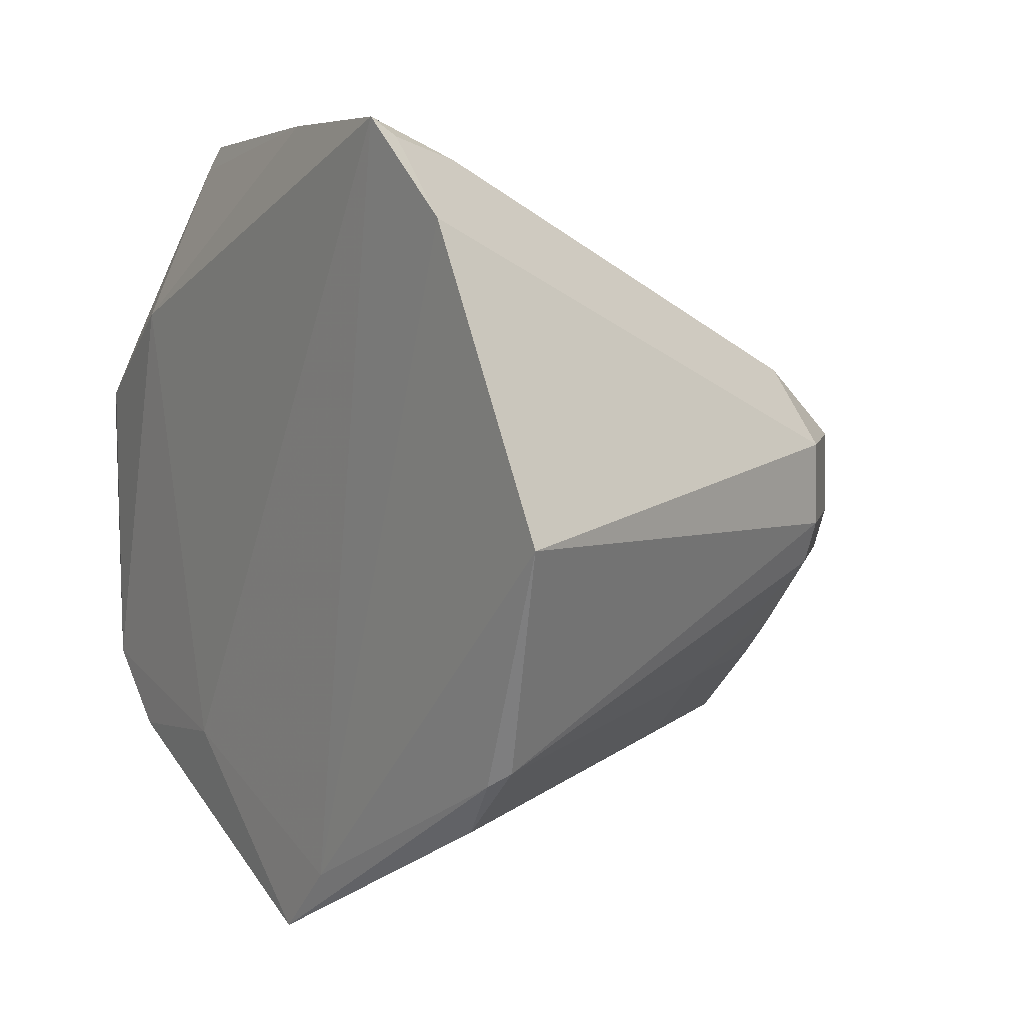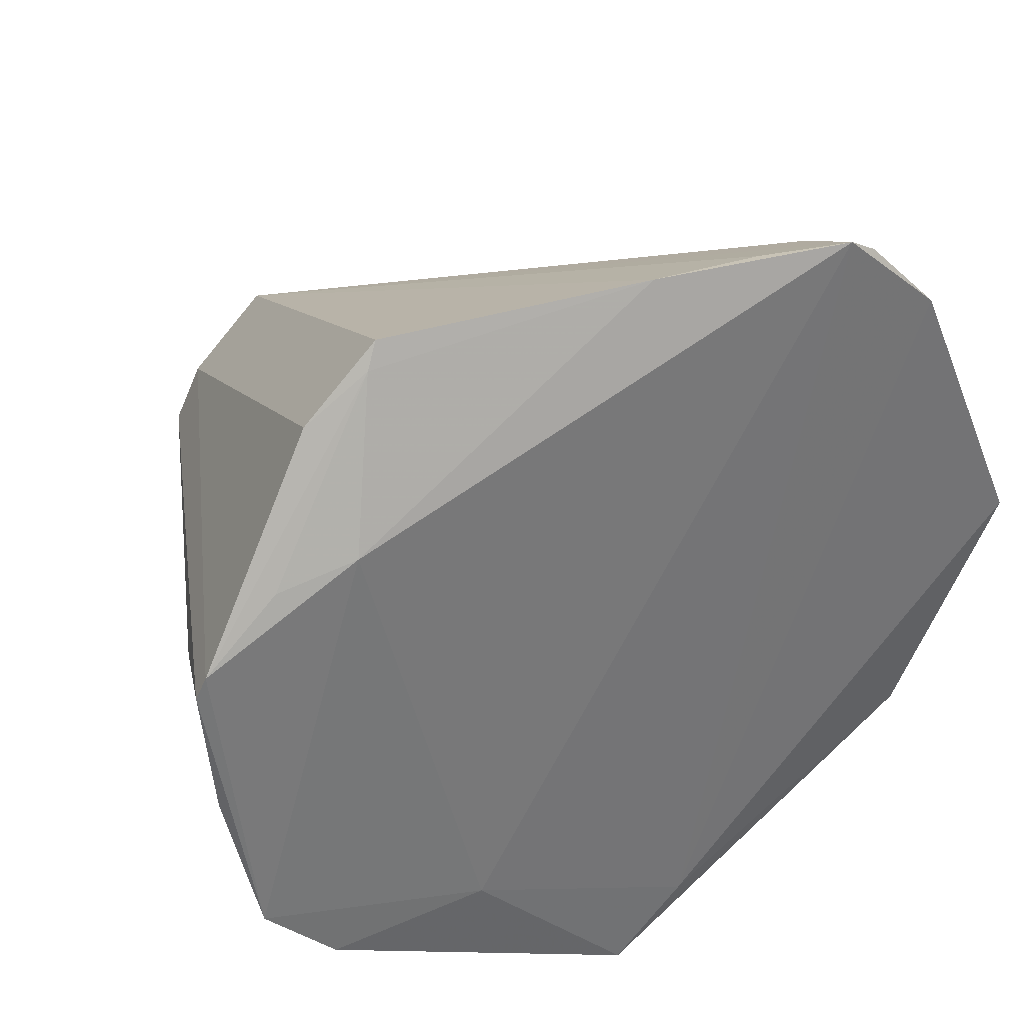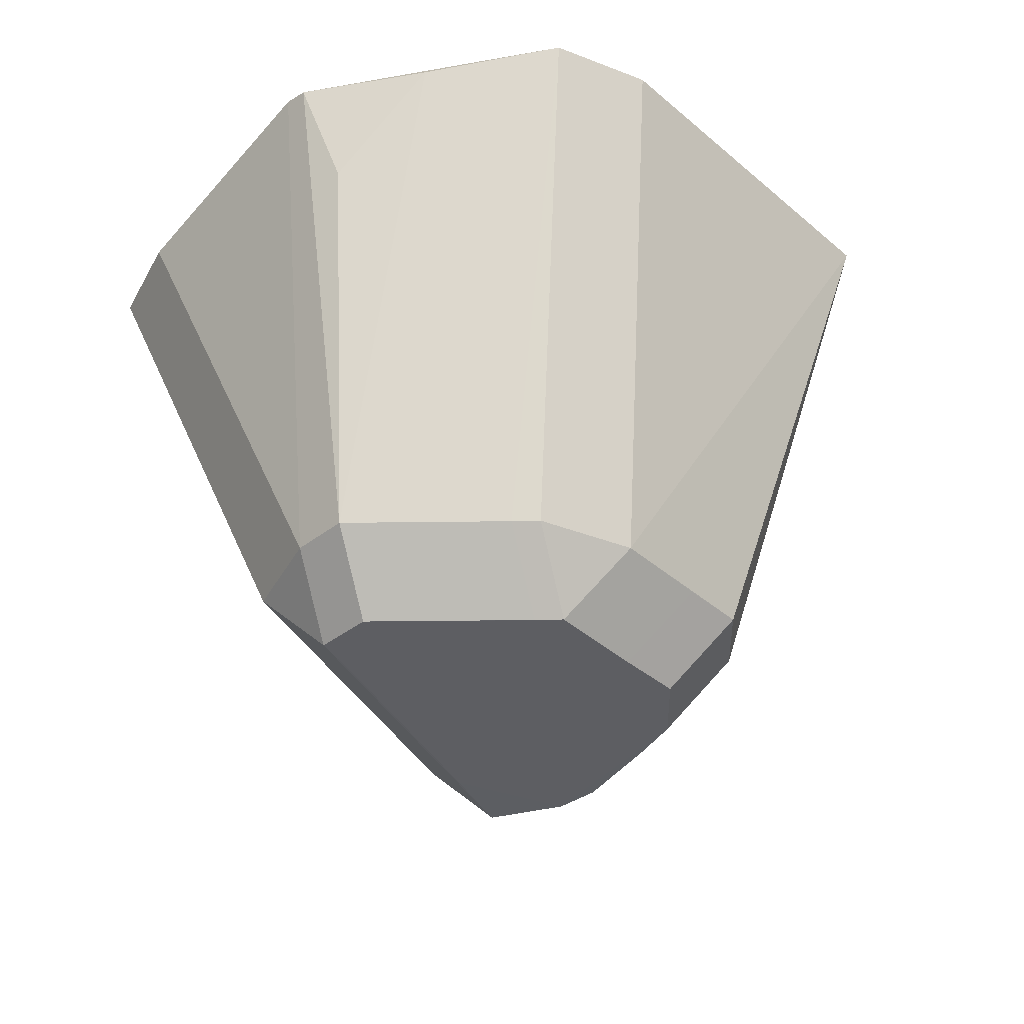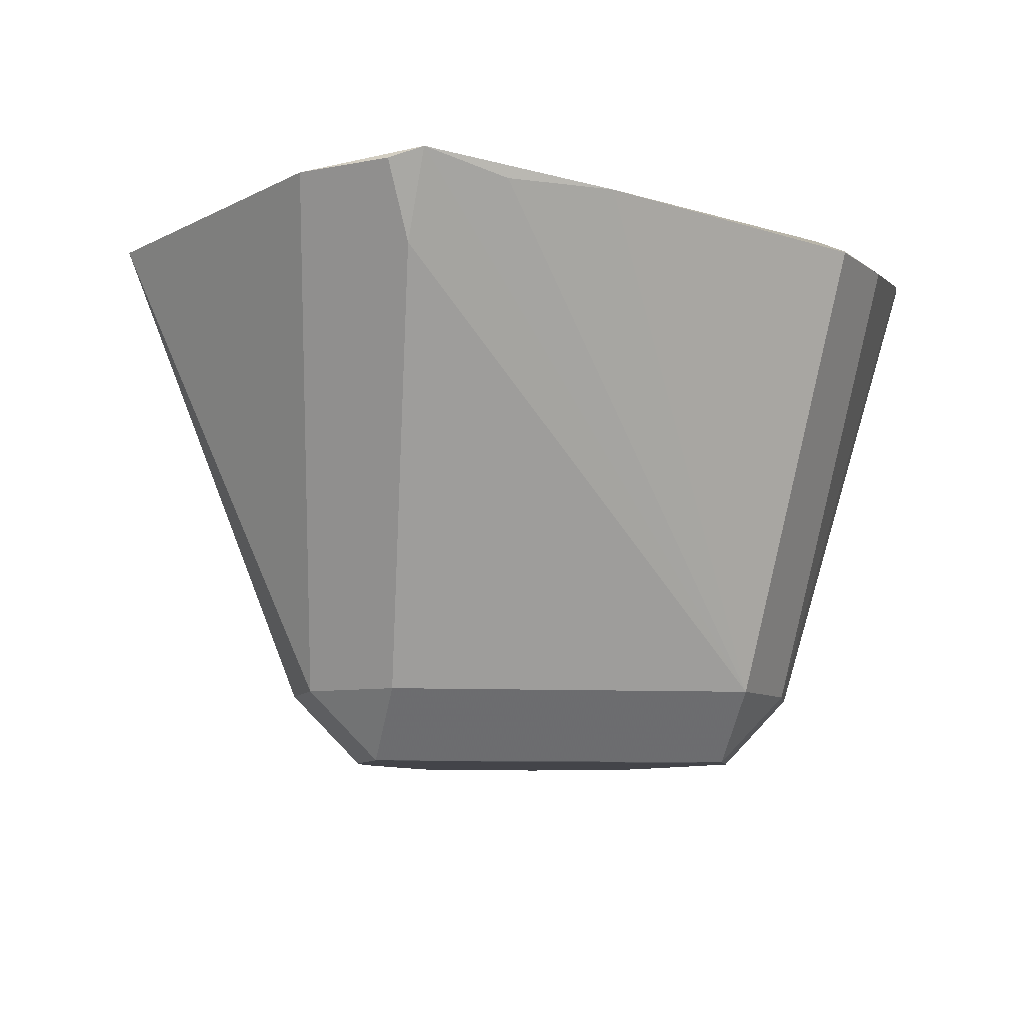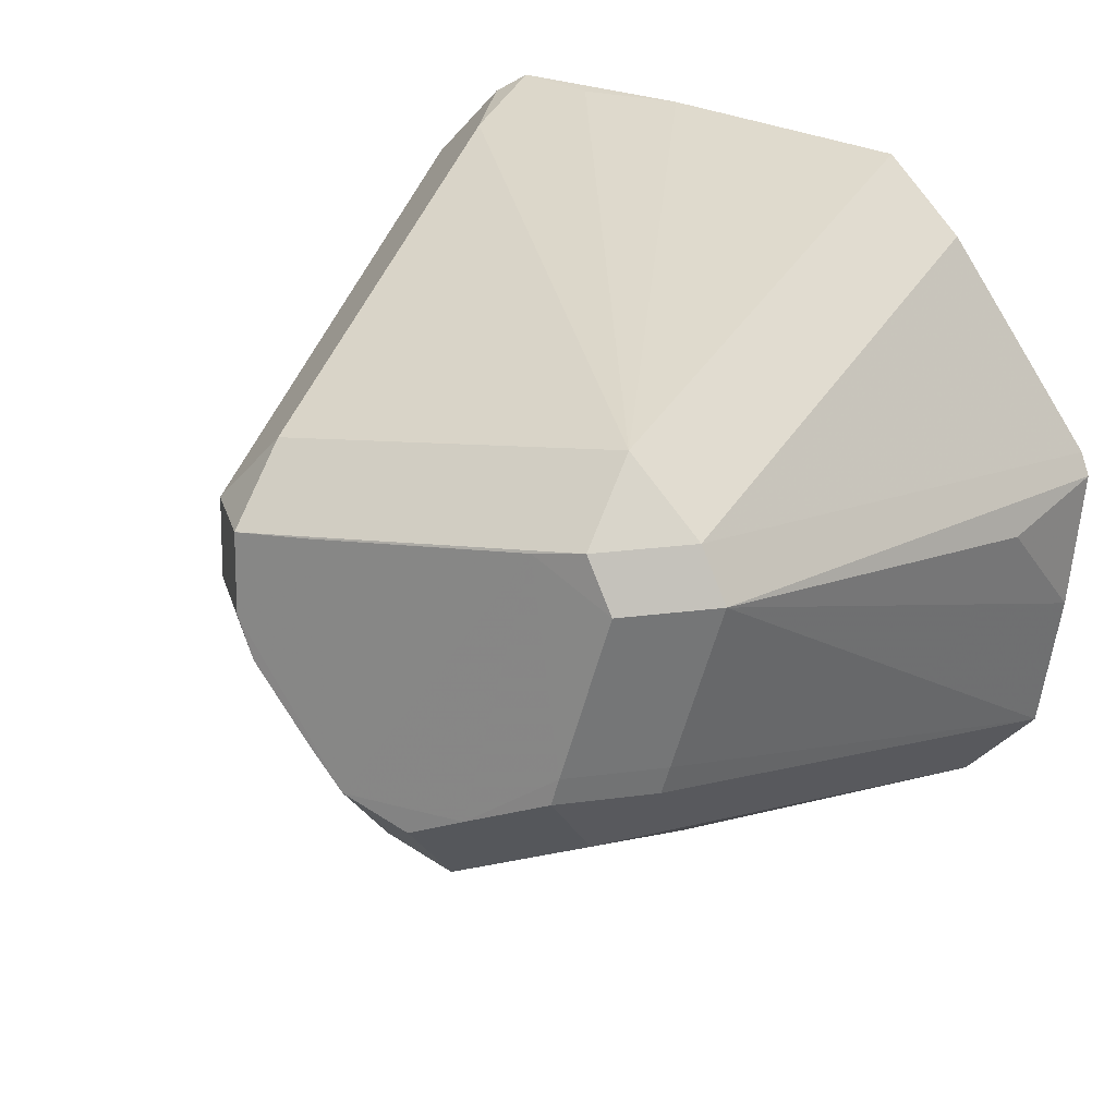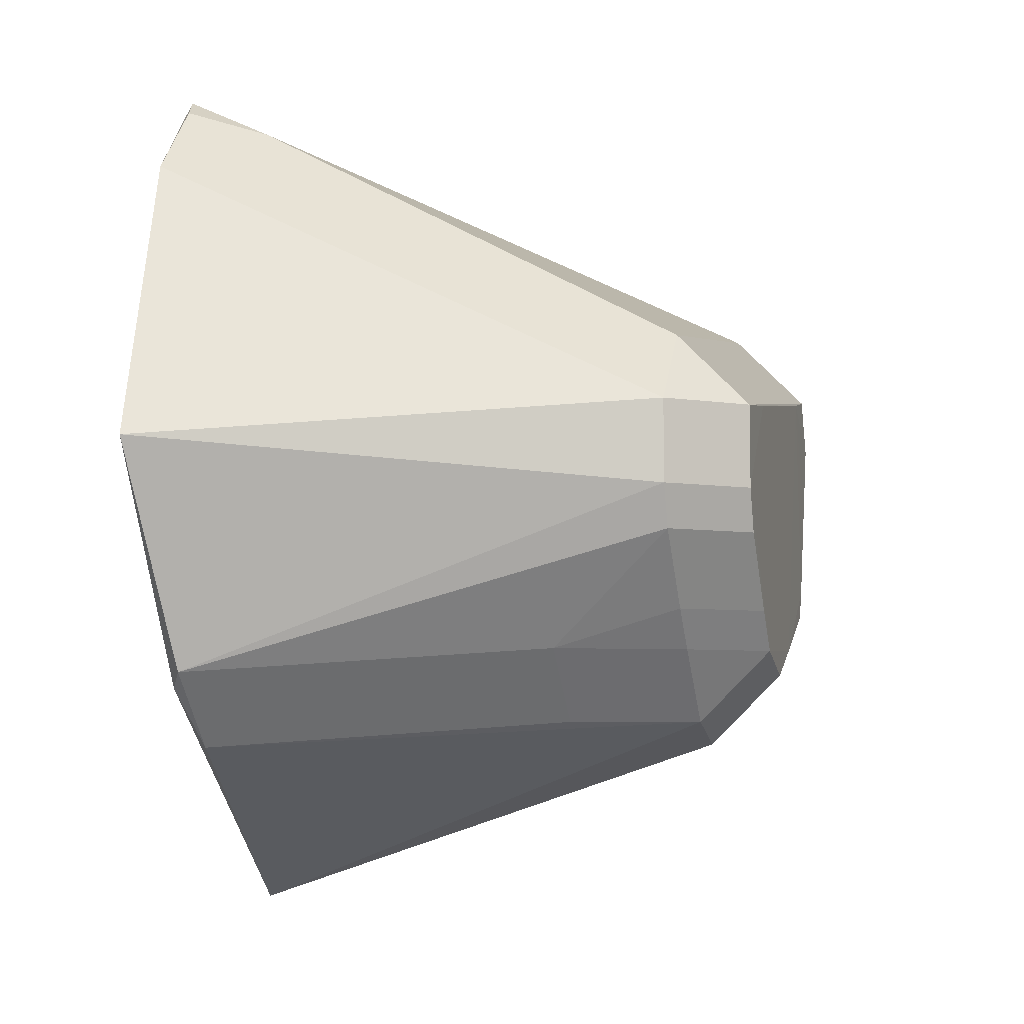
<metadata>
{"format":"obj","ext":"obj","renderer":"f3d","projection":"perspective","resolution":1024,"background":"white","views":[{"elev":8.2,"azim":57.5,"up":"+Y"},{"elev":34.0,"azim":-25.6,"up":"+Y"},{"elev":-38.3,"azim":-71.2,"up":"+Z"},{"elev":-8.5,"azim":163.5,"up":"+Z"},{"elev":20.5,"azim":-149.2,"up":"+Y"},{"elev":-5.1,"azim":104.7,"up":"+Y"}]}
</metadata>
<code>
v -0.04061 0.0007965 0.01992
v -0.028 0.01621 0.03287
v -0.03914 -0.02311 0.03239
v -0.03201 -0.03024 0.03239
v -0.04246 0.006404 0.03107
v -0.03533 0.01353 0.03107
v -0.03201 -0.03024 0.03238
v -0.0302 0.02715 0.0266
v -0.02307 0.03427 0.0266
v 0.0212 -0.01955 -0.005021
v 0.01407 -0.02668 -0.005021
v -0.0226 -0.01525 -0.01685
v -0.01547 -0.02237 -0.01685
v -0.01547 -0.01525 -0.02398
v -0.02424 0.0318 0.02741
v 0.01761 -0.01568 -0.01688
v 0.01049 -0.01568 -0.02401
v 0.0319 0.02782 0.03212
v 0.02477 0.03495 0.03212
v -0.02611 0.008974 -0.01682
v -0.01898 0.0161 -0.01682
v -0.01898 0.008974 -0.02395
v 0.02536 0.004026 -0.01685
v 0.01823 0.01115 -0.01685
v 0.01823 0.004026 -0.02397
v 0.0369 -0.02205 0.02753
v 0.02978 -0.02918 0.02753
v 0.009954 0.004935 -0.02403
v 0.03477 -0.02356 0.0288
v 0.02376 -0.008322 -0.01688
v 0.01663 -0.008322 -0.02401
v 0.02547 -0.004096 -0.01689
v 0.01834 -0.004096 -0.02402
v -0.0192 -0.00351 -0.024
v 0.02166 0.03678 0.03302
v 0.007555 -0.03825 0.03163
v 0.000427 -0.04538 0.03163
v -0.01631 -0.02808 0.03299
v -0.0235 -0.0125 -0.01689
v -0.01637 -0.0125 -0.02402
v -0.04342 0.004197 0.03074
v 0.002403 0.03617 0.03049
v 0.04494 -0.0003374 0.03024
v -0.006351 -0.02627 -0.01689
v -0.006351 -0.01914 -0.02402
v 0.0222 0.03282 0.02454
v 0.01315 0.03621 0.03073
v 0.02166 0.03678 0.03302
v -0.000201 -0.02899 -0.01683
v -0.000201 -0.02186 -0.02396
v -0.04207 -0.009185 0.03043
v -0.04207 -0.009185 0.03043
v 0.01407 -0.01955 -0.01689
v 0.006941 -0.02668 -0.01689
v 0.006941 -0.01955 -0.02402
v -0.02867 0.00367 -0.01685
v -0.02154 0.00367 -0.02398
v -0.01357 0.007995 -0.02404
f 41 3 5
f 5 56 41
f 37 36 38
f 38 36 35
f 18 36 43
f 35 36 18
f 18 19 35
f 41 56 1
f 2 5 3
f 2 38 35
f 3 38 2
f 37 38 4
f 4 38 3
f 12 3 39
f 3 56 39
f 52 56 3
f 52 1 56
f 41 1 52
f 13 49 37
f 37 49 54
f 42 21 9
f 5 2 6
f 46 21 35
f 24 21 46
f 35 19 46
f 46 19 24
f 5 8 20
f 56 5 20
f 22 25 58
f 22 20 21
f 58 34 57
f 57 22 58
f 51 3 41
f 41 52 51
f 51 52 3
f 58 25 28
f 25 33 28
f 23 18 43
f 23 25 24
f 4 13 7
f 37 4 7
f 7 13 37
f 55 45 58
f 58 28 55
f 55 28 33
f 48 2 35
f 35 42 48
f 48 42 2
f 35 21 47
f 47 42 35
f 21 42 47
f 15 8 5
f 9 8 15
f 5 6 15
f 15 6 2
f 15 42 9
f 2 42 15
f 49 13 44
f 14 13 12
f 45 55 50
f 17 55 31
f 31 55 33
f 54 55 53
f 32 23 43
f 45 14 40
f 40 34 58
f 58 45 40
f 40 57 34
f 26 32 43
f 37 54 27
f 54 11 27
f 32 26 30
f 10 53 16
f 16 30 10
f 10 30 26
f 29 36 37
f 29 27 26
f 37 27 29
f 43 36 29
f 29 26 43
f 13 4 3
f 13 3 12
f 20 8 9
f 9 21 20
f 22 21 24
f 24 25 22
f 20 22 57
f 56 20 57
f 19 18 23
f 24 19 23
f 45 44 14
f 14 44 13
f 50 44 45
f 49 44 50
f 50 54 49
f 50 55 54
f 17 16 53
f 53 55 17
f 25 23 32
f 32 33 25
f 56 57 40
f 40 39 56
f 12 39 40
f 40 14 12
f 30 16 17
f 17 31 30
f 33 32 30
f 30 31 33
f 10 11 54
f 54 53 10
f 26 27 10
f 10 27 11

</code>
